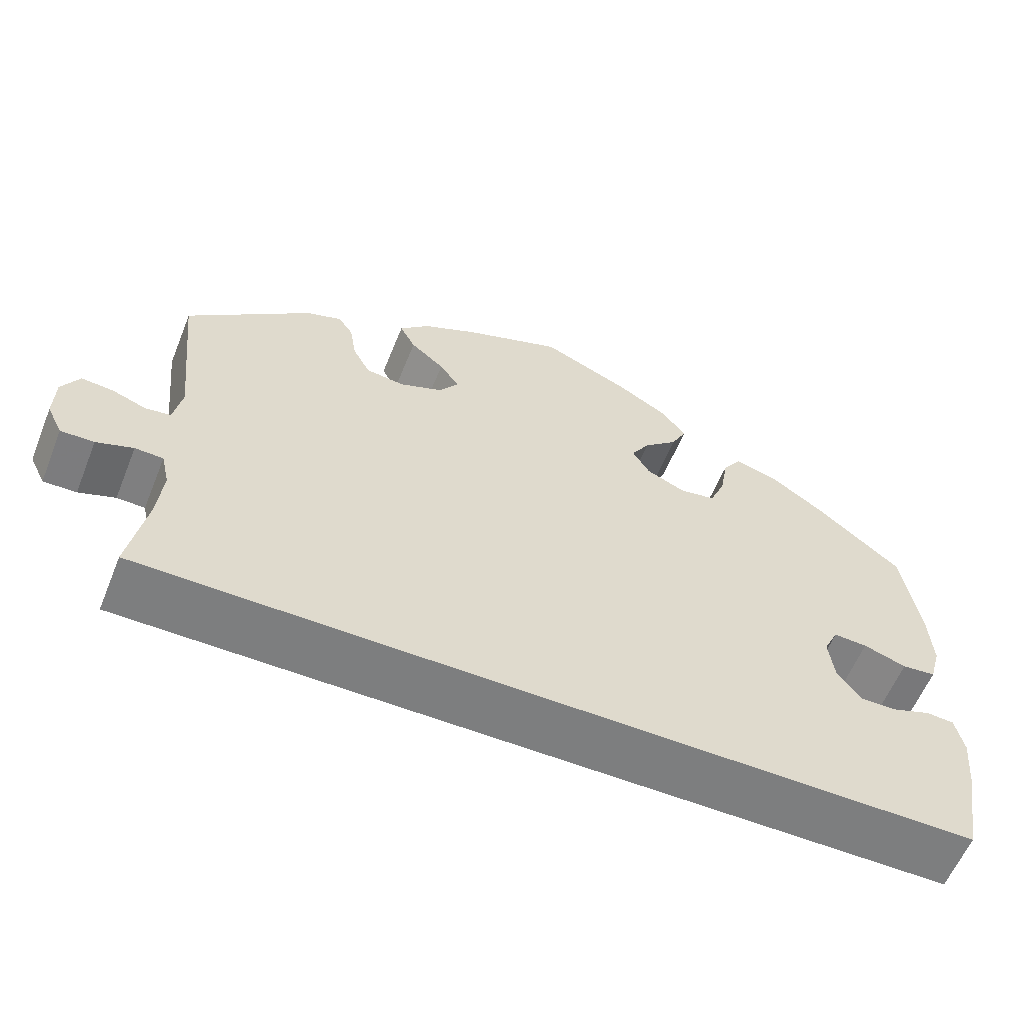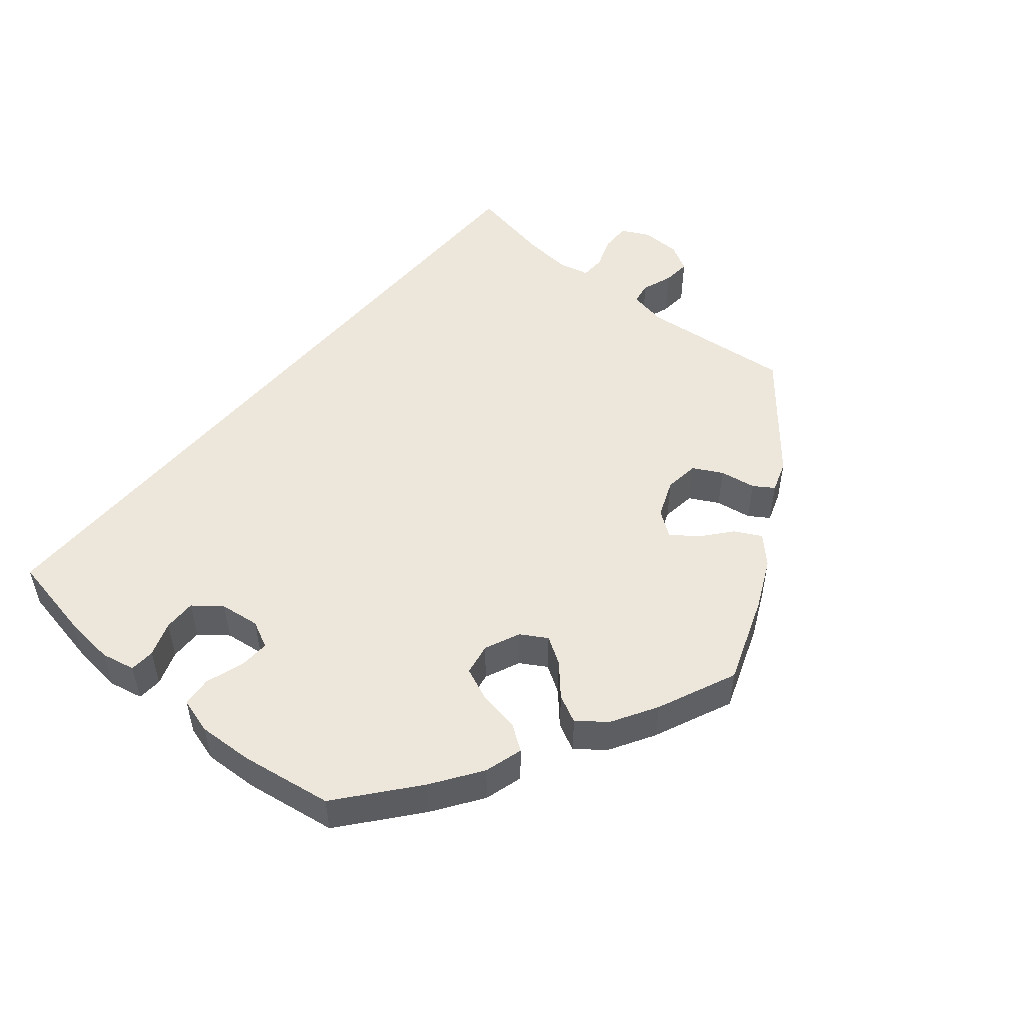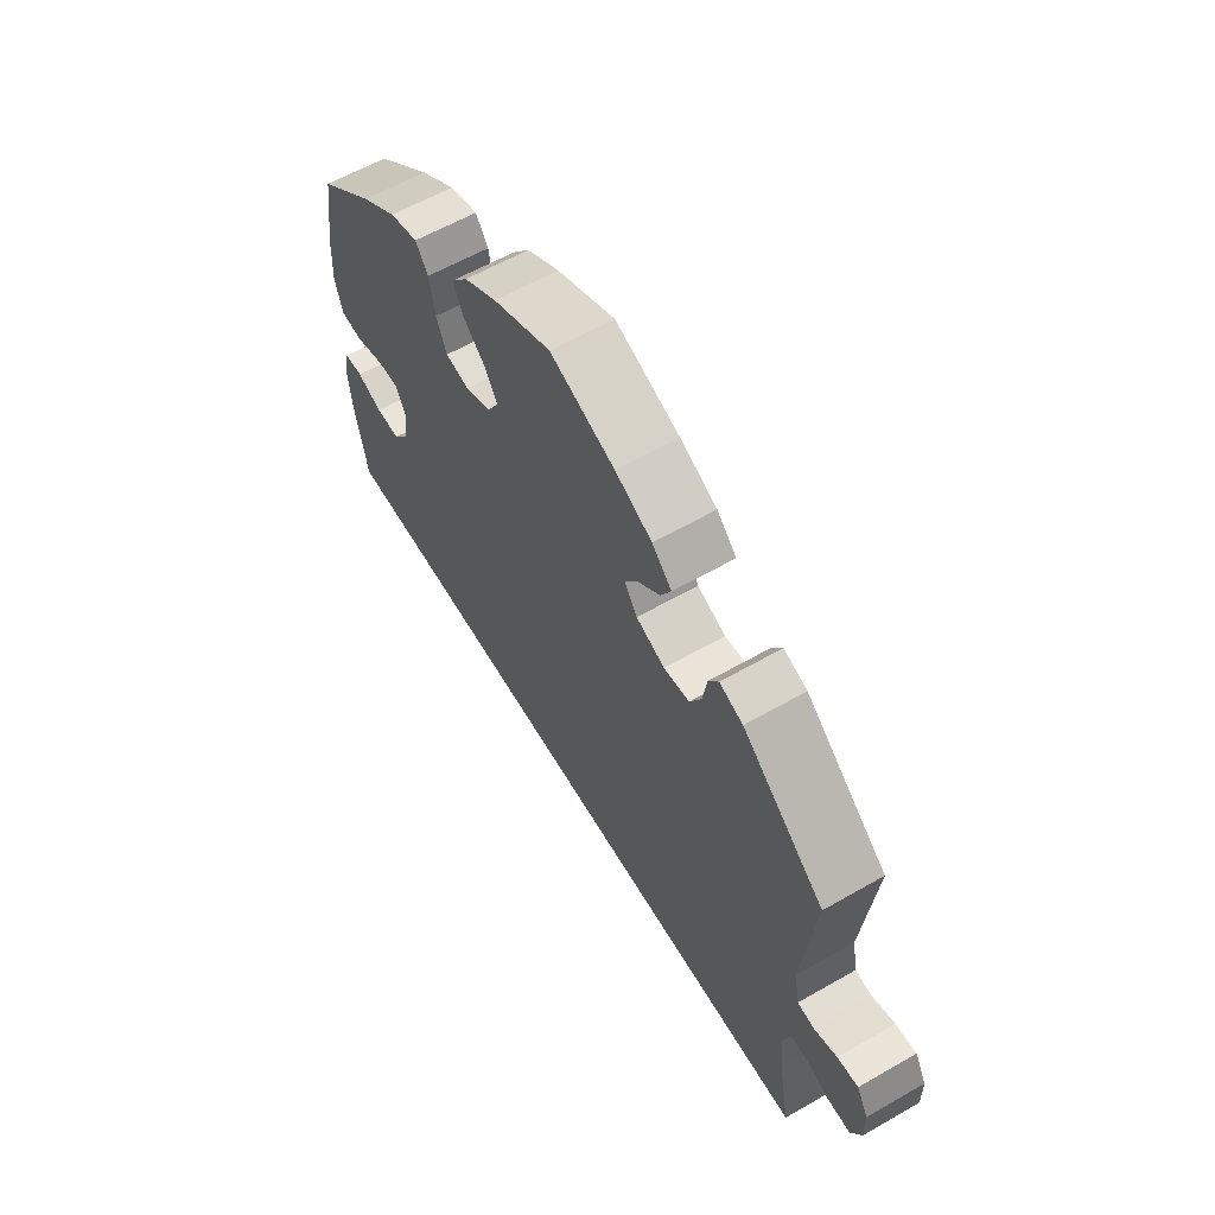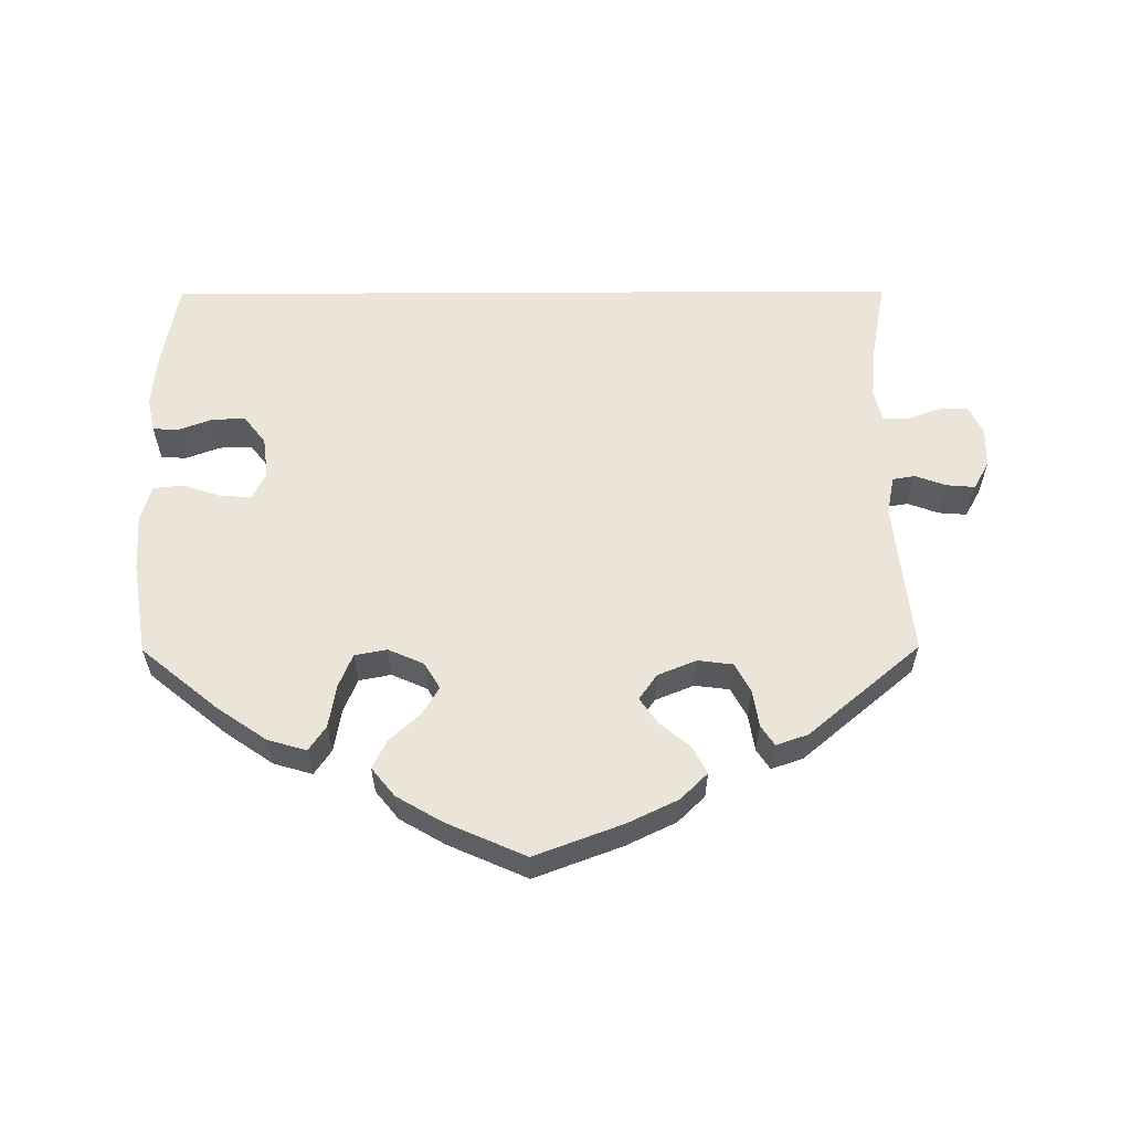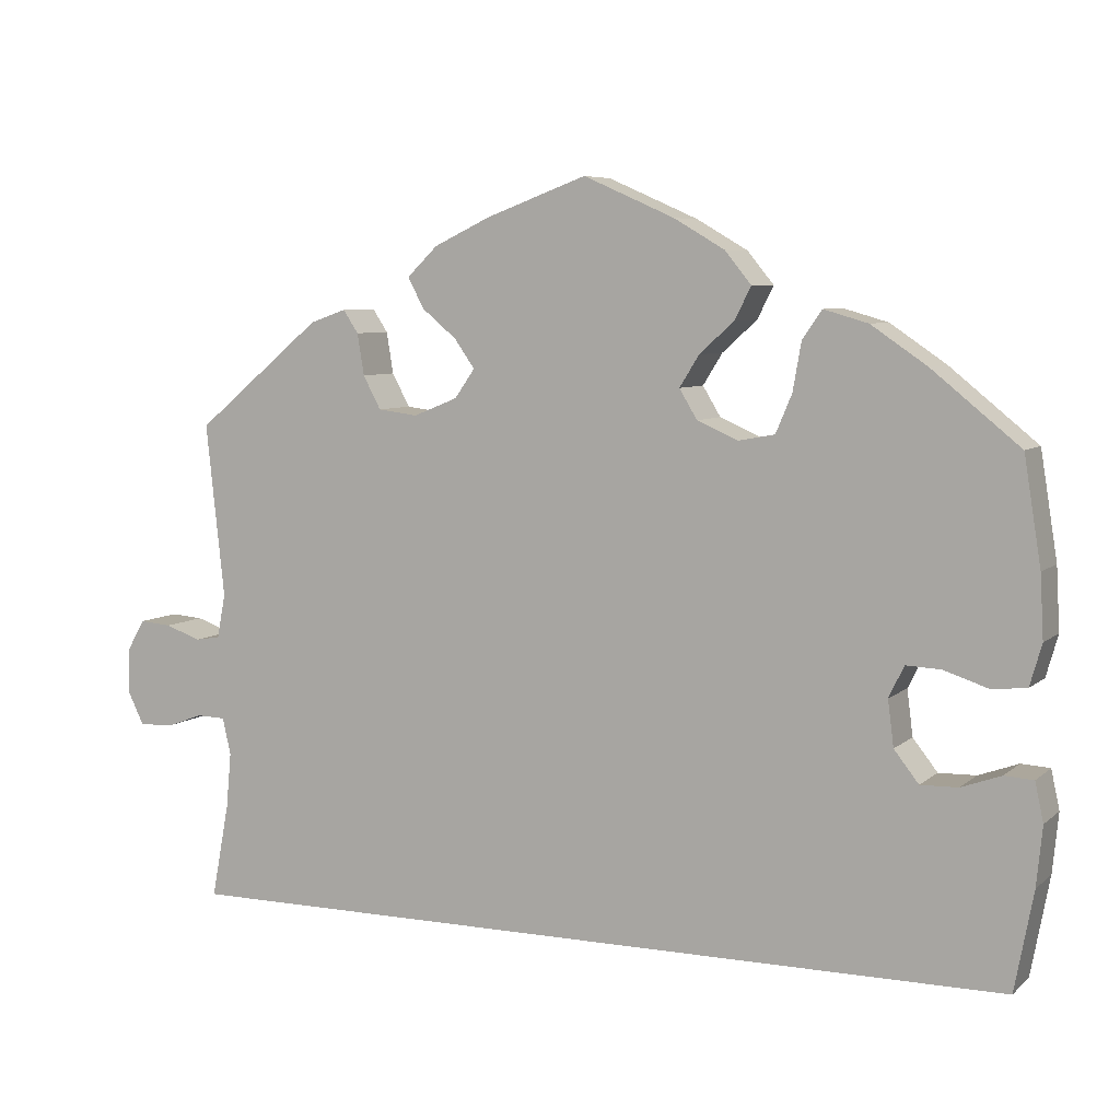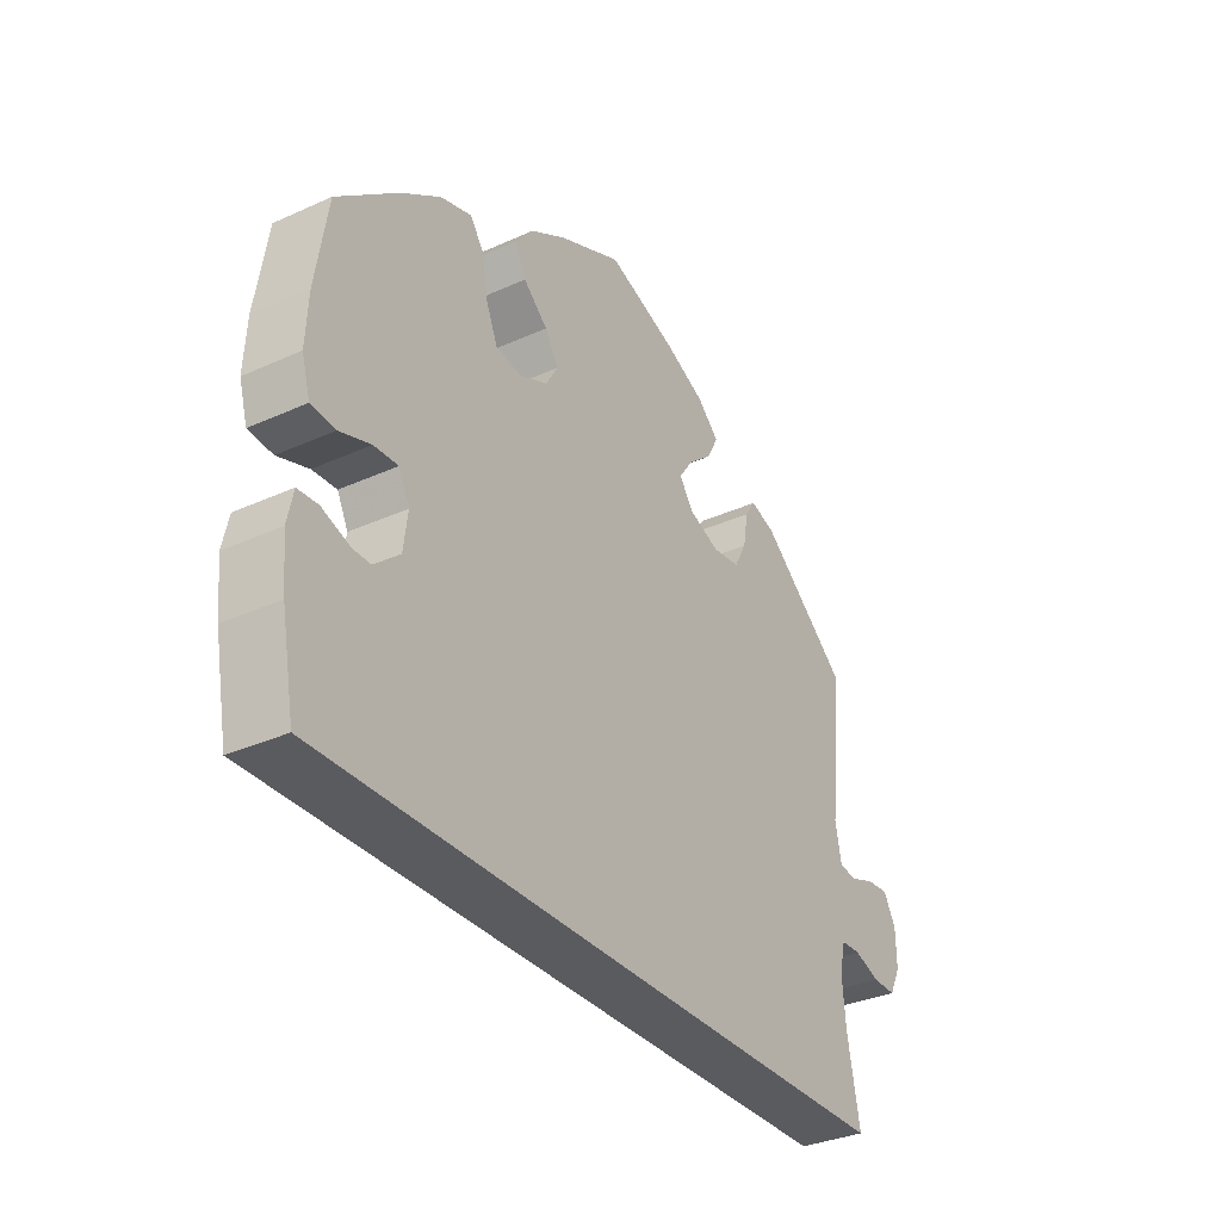
<metadata>
{"format":"obj","ext":"obj","renderer":"f3d","projection":"perspective","resolution":1024,"background":"white","views":[{"elev":-59.3,"azim":158.0,"up":"+Z"},{"elev":50.8,"azim":-49.9,"up":"+Y"},{"elev":59.9,"azim":59.6,"up":"+Z"},{"elev":59.3,"azim":-0.3,"up":"+Y"},{"elev":6.6,"azim":-154.9,"up":"+Z"},{"elev":-33.2,"azim":-58.1,"up":"+Z"}]}
</metadata>
<code>
v -0.398 0.07 0.373
v -0.332 0.07 0.418
v -0.28 0.07 0.433
v -0.257 0.07 0.4
v -0.247 0.07 0.343
v -0.228 0.07 0.298
v -0.185 0.07 0.29
v -0.137 0.07 0.311
v -0.116 0.07 0.346
v -0.139 0.07 0.383
v -0.18 0.07 0.42
v -0.199 0.07 0.458
v -0.168 0.07 0.496
v -0.108 0.07 0.531
v -0.001 0.07 0.578
v 0.118 0.07 0.534
v 0.185 0.07 0.502
v 0.221 0.07 0.467
v 0.202 0.07 0.431
v 0.161 0.07 0.397
v 0.137 0.07 0.363
v 0.161 0.07 0.329
v 0.213 0.07 0.308
v 0.26 0.07 0.314
v 0.281 0.07 0.353
v 0.289 0.07 0.402
v 0.307 0.07 0.429
v 0.35 0.07 0.414
v 0.5 0.07 0.289
v 0.478 0.07 0.084
v 0.488 0.07 0.032
v 0.518 0.07 0.027
v 0.56 0.07 0.042
v 0.598 0.07 0.045
v 0.619 0.07 0.008
v 0.62 0.07 -0.046
v 0.601 0.07 -0.084
v 0.561 0.07 -0.083
v 0.517 0.07 -0.067
v 0.483 0.07 -0.068
v 0.473 0.07 -0.111
v 0.479 0.07 -0.177
v 0.5 0.07 -0.289
v -0.501 0.07 -0.289
v -0.523 0.07 -0.172
v -0.53 0.07 -0.102
v -0.52 0.07 -0.056
v -0.486 0.07 -0.054
v -0.439 0.07 -0.071
v -0.395 0.07 -0.072
v -0.366 0.07 -0.035
v -0.359 0.07 0.019
v -0.377 0.07 0.056
v -0.418 0.07 0.054
v -0.47 0.07 0.037
v -0.511 0.07 0.041
v -0.525 0.07 0.09
v -0.521 0.07 0.164
v -0.501 0.07 0.289
v -0.398 0 0.373
v -0.332 0 0.418
v -0.28 0 0.433
v -0.257 0 0.4
v -0.247 0 0.343
v -0.228 0 0.298
v -0.185 0 0.29
v -0.137 0 0.311
v -0.116 0 0.346
v -0.139 0 0.383
v -0.18 0 0.42
v -0.199 0 0.458
v -0.168 0 0.496
v -0.108 0 0.531
v -0.001 0 0.578
v 0.118 0 0.534
v 0.185 0 0.502
v 0.221 0 0.467
v 0.202 0 0.431
v 0.161 0 0.397
v 0.137 0 0.363
v 0.161 0 0.329
v 0.213 0 0.308
v 0.26 0 0.314
v 0.281 0 0.353
v 0.289 0 0.402
v 0.307 0 0.429
v 0.35 0 0.414
v 0.5 0 0.289
v 0.478 0 0.084
v 0.488 0 0.032
v 0.518 0 0.027
v 0.56 0 0.042
v 0.598 0 0.045
v 0.619 0 0.008
v 0.62 0 -0.046
v 0.601 0 -0.084
v 0.561 0 -0.083
v 0.517 0 -0.067
v 0.483 0 -0.068
v 0.473 0 -0.111
v 0.479 0 -0.177
v 0.5 0 -0.289
v -0.501 0 -0.289
v -0.523 0 -0.172
v -0.53 0 -0.102
v -0.52 0 -0.056
v -0.486 0 -0.054
v -0.439 0 -0.071
v -0.395 0 -0.072
v -0.366 0 -0.035
v -0.359 0 0.019
v -0.377 0 0.056
v -0.418 0 0.054
v -0.47 0 0.037
v -0.511 0 0.041
v -0.525 0 0.09
v -0.521 0 0.164
v -0.501 0 0.289
f 54 55 56 57
f 53 54 57 58
f 46 47 48 49
f 46 49 50
f 45 46 50
f 42 43 44 45
f 41 42 45 50
f 40 41 50 51
f 36 37 38 39
f 32 33 34 35
f 31 32 35 36
f 27 28 29 30
f 25 26 27 30
f 24 25 30 31
f 23 24 31
f 22 23 31
f 17 18 19 20
f 17 20 21
f 16 17 21
f 15 16 21
f 14 15 21
f 13 14 21 22
f 10 11 12 13
f 9 10 13 22
f 2 3 4 5
f 2 5 6
f 1 2 6
f 53 58 59 1
f 39 40 51 52
f 31 36 39 52
f 8 9 22 31
f 7 8 31 52
f 6 7 52 53
f 1 6 53
f 116 115 114 113
f 117 116 113 112
f 108 107 106 105
f 109 108 105
f 109 105 104
f 104 103 102 101
f 109 104 101 100
f 110 109 100 99
f 98 97 96 95
f 94 93 92 91
f 95 94 91 90
f 89 88 87 86
f 89 86 85 84
f 90 89 84 83
f 90 83 82
f 90 82 81
f 79 78 77 76
f 80 79 76
f 80 76 75
f 80 75 74
f 80 74 73
f 81 80 73 72
f 72 71 70 69
f 81 72 69 68
f 64 63 62 61
f 65 64 61
f 65 61 60
f 60 118 117 112
f 111 110 99 98
f 111 98 95 90
f 90 81 68 67
f 111 90 67 66
f 112 111 66 65
f 112 65 60
f 1 60 61 2
f 2 61 62 3
f 3 62 63 4
f 4 63 64 5
f 5 64 65 6
f 6 65 66 7
f 7 66 67 8
f 8 67 68 9
f 9 68 69 10
f 10 69 70 11
f 11 70 71 12
f 12 71 72 13
f 13 72 73 14
f 14 73 74 15
f 15 74 75 16
f 16 75 76 17
f 17 76 77 18
f 18 77 78 19
f 19 78 79 20
f 20 79 80 21
f 21 80 81 22
f 22 81 82 23
f 23 82 83 24
f 24 83 84 25
f 25 84 85 26
f 26 85 86 27
f 27 86 87 28
f 28 87 88 29
f 29 88 89 30
f 30 89 90 31
f 31 90 91 32
f 32 91 92 33
f 33 92 93 34
f 34 93 94 35
f 35 94 95 36
f 36 95 96 37
f 37 96 97 38
f 38 97 98 39
f 39 98 99 40
f 40 99 100 41
f 41 100 101 42
f 42 101 102 43
f 43 102 103 44
f 44 103 104 45
f 45 104 105 46
f 46 105 106 47
f 47 106 107 48
f 48 107 108 49
f 49 108 109 50
f 50 109 110 51
f 51 110 111 52
f 52 111 112 53
f 53 112 113 54
f 54 113 114 55
f 55 114 115 56
f 56 115 116 57
f 57 116 117 58
f 58 117 118 59
f 59 118 60 1

</code>
